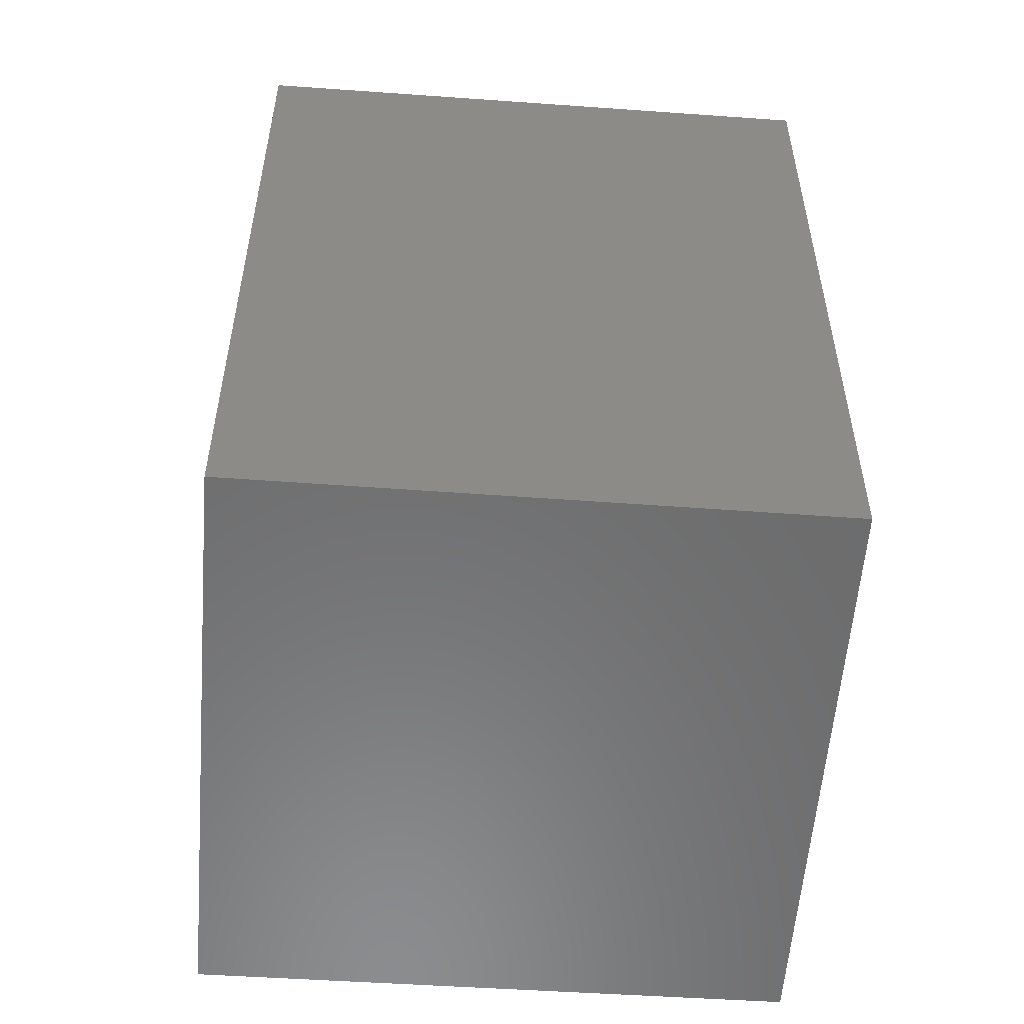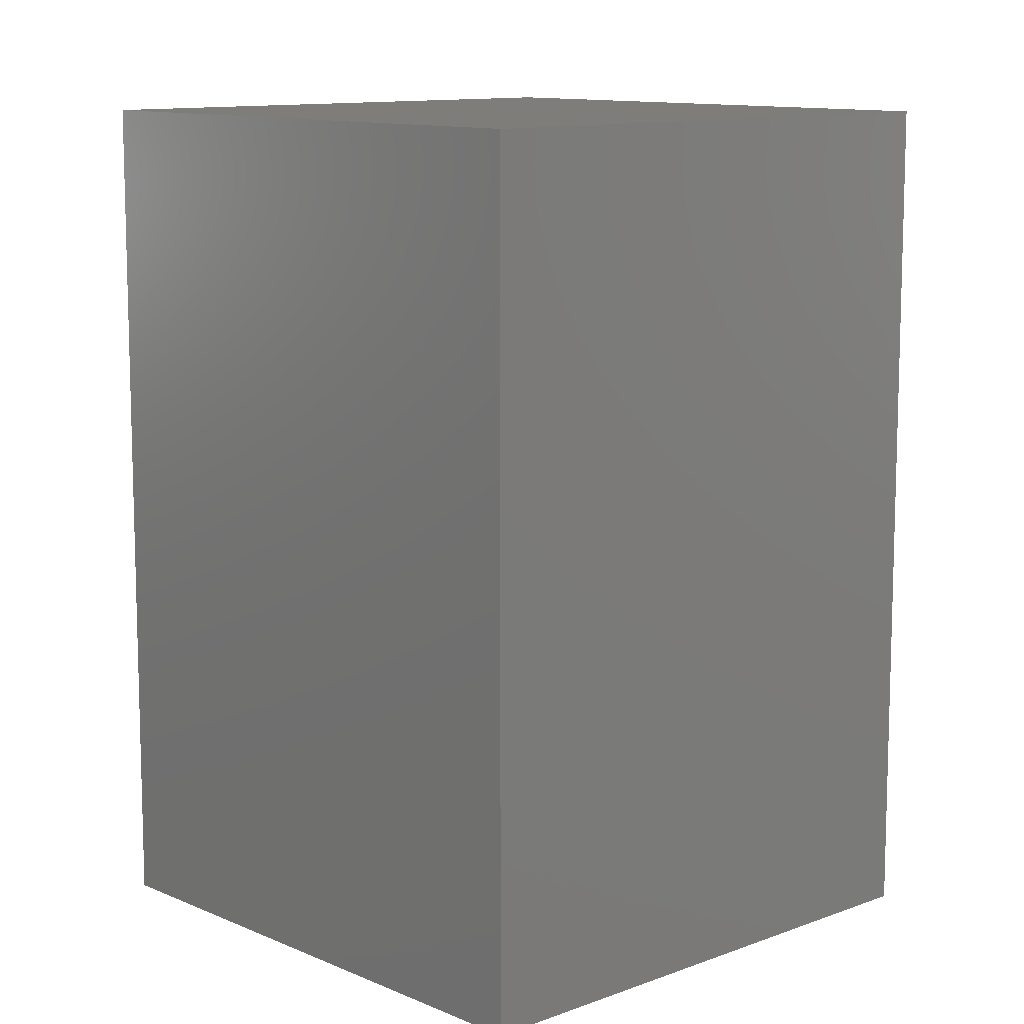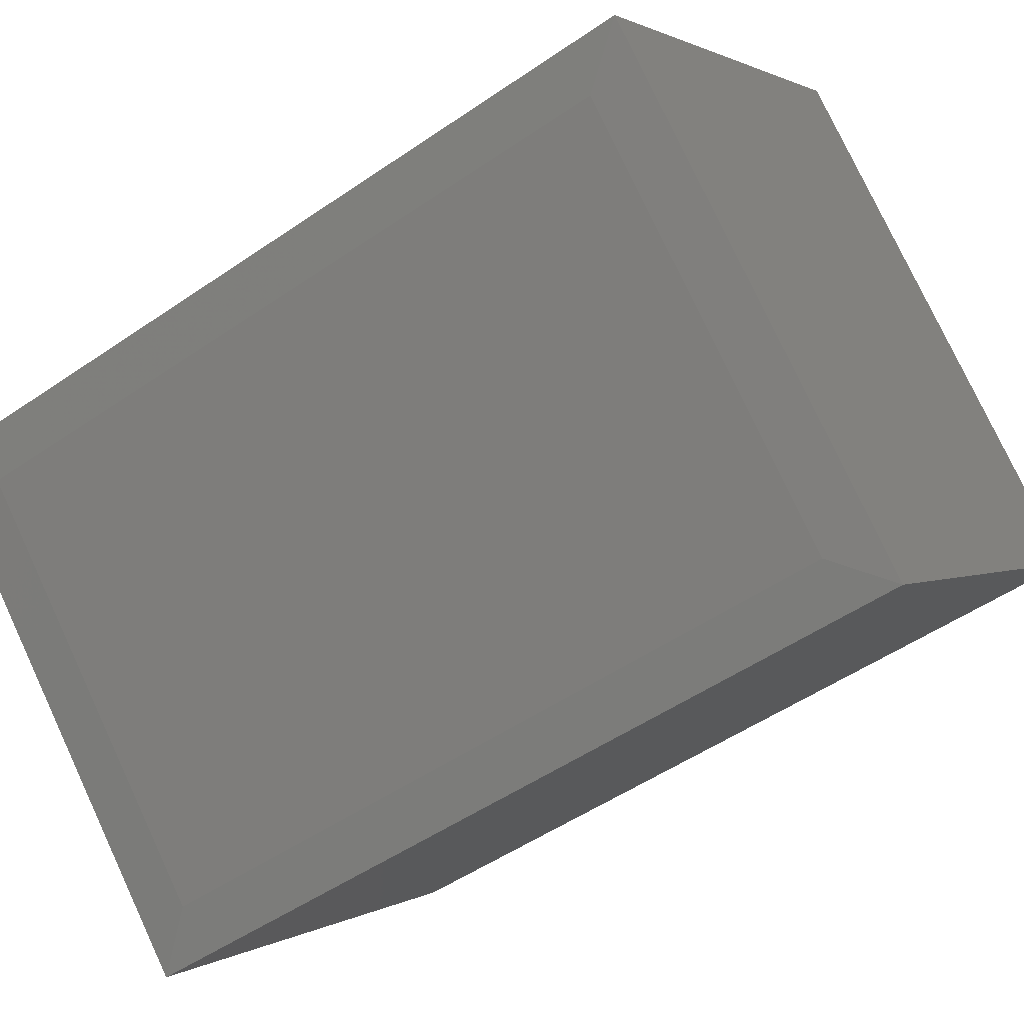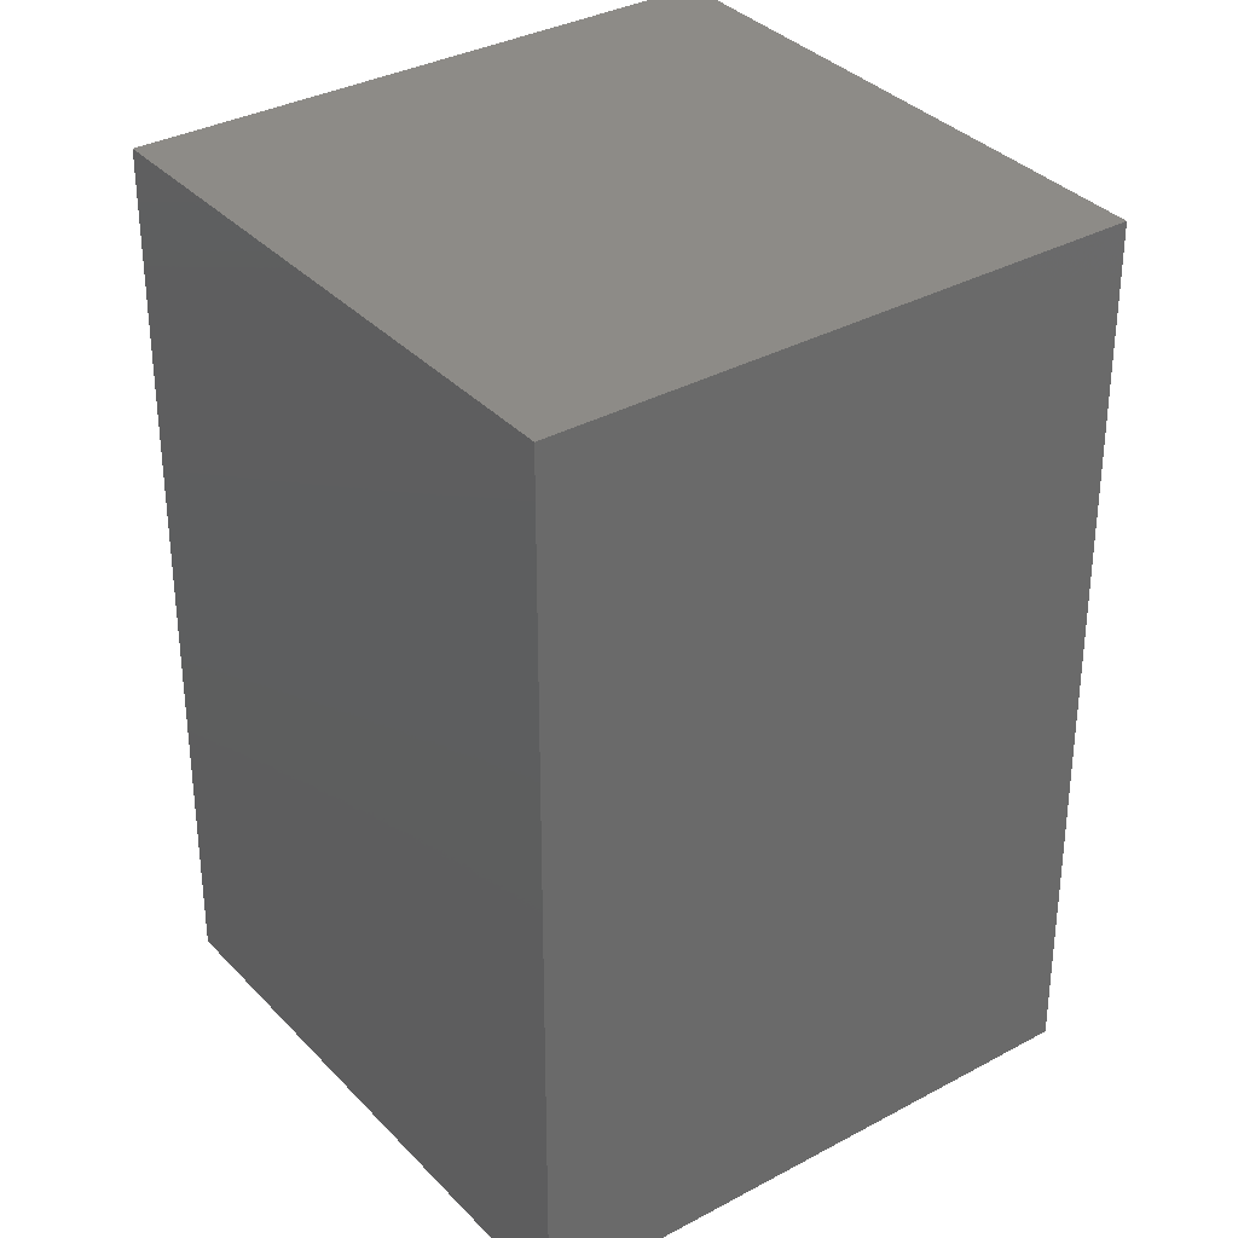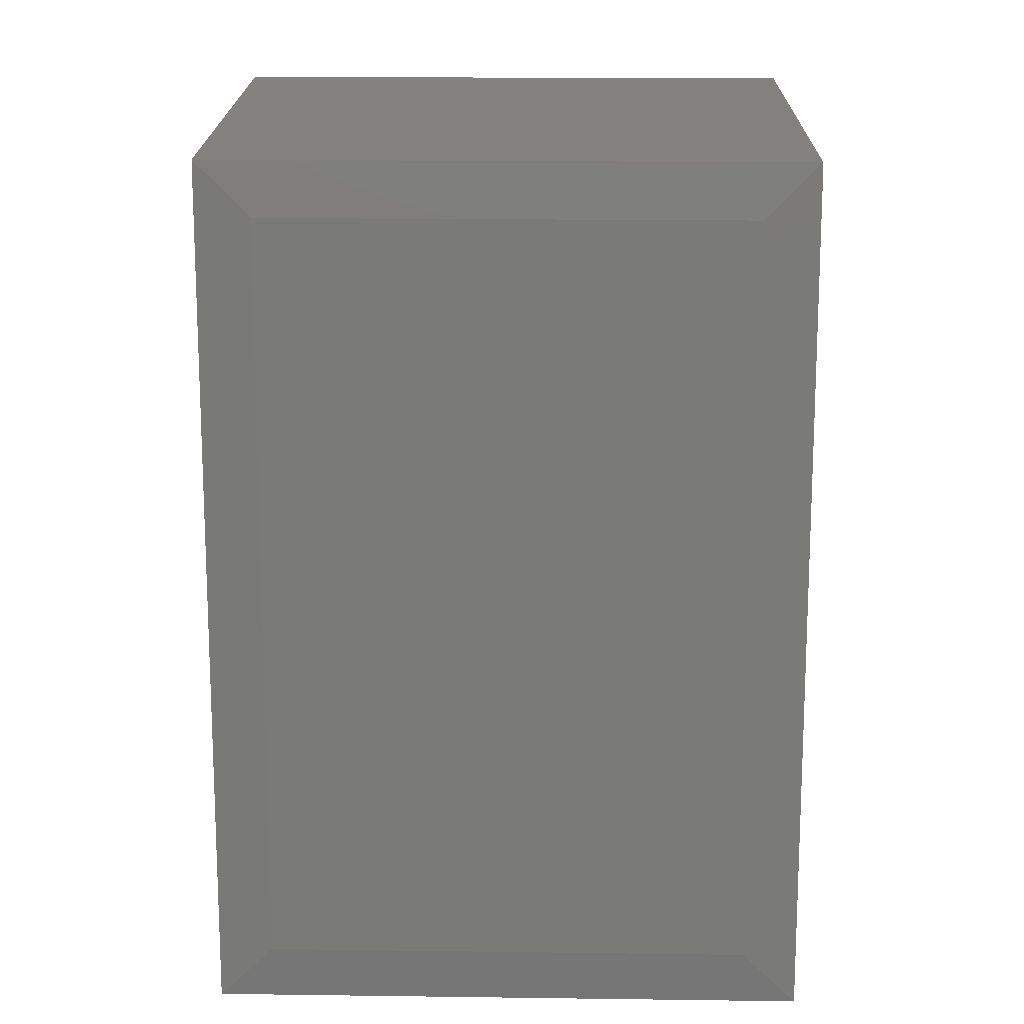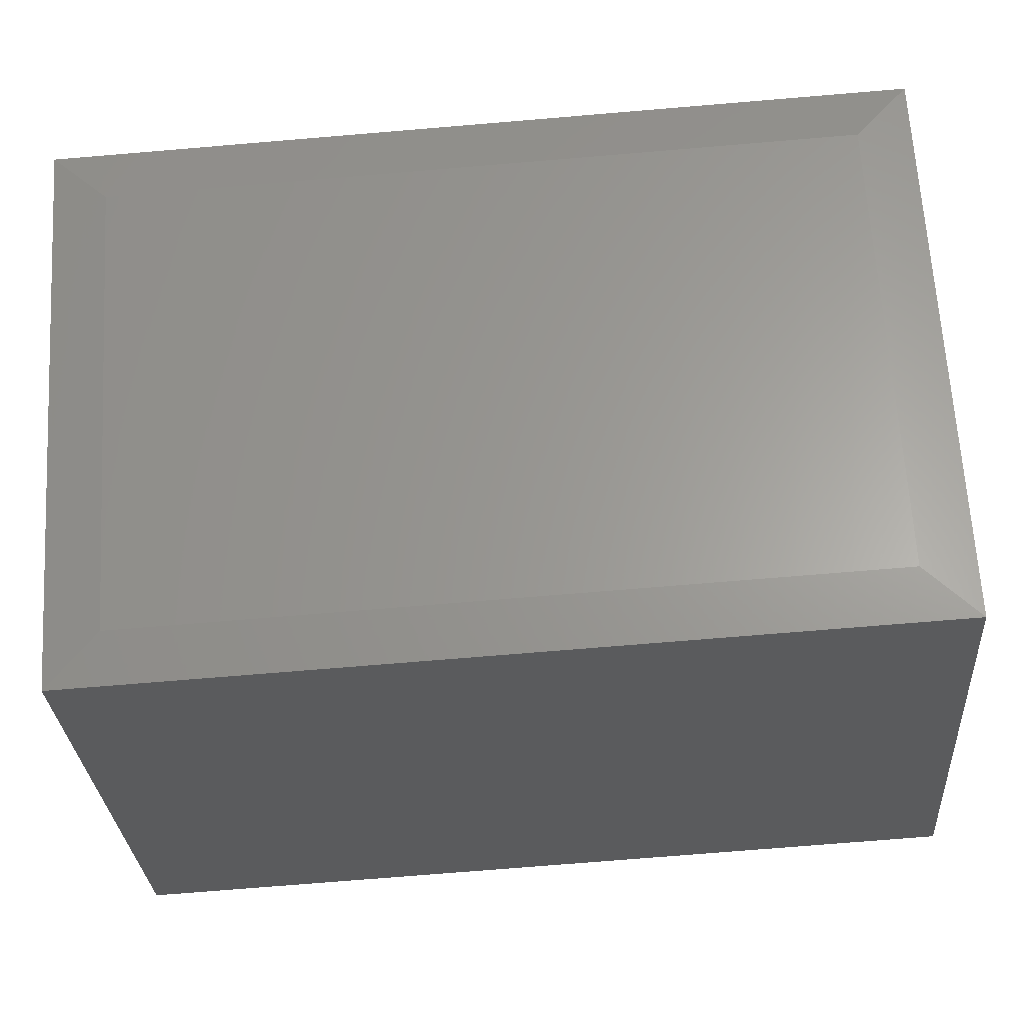
<metadata>
{"format":"stl","ext":"stl","renderer":"f3d","projection":"perspective","resolution":1024,"background":"white","views":[{"elev":-57.4,"azim":-49.3,"up":"+Y"},{"elev":11.0,"azim":2.3,"up":"+Y"},{"elev":-50.5,"azim":127.1,"up":"+Z"},{"elev":34.0,"azim":9.1,"up":"+Y"},{"elev":17.0,"azim":136.0,"up":"+Y"},{"elev":-71.6,"azim":94.8,"up":"+Z"}]}
</metadata>
<code>
# stl→obj: 12 verts, 20 faces
v -0.7266 -0.75 -5.551e-17
v -0.001824 -0.75 -0.7247
v 0.003701 -0.75 0.7303
v 0.7133 -0.75 0.005582
v -0.7266 0.75 -5.551e-17
v 0.003701 0.75 0.7303
v -0.001824 0.75 -0.7247
v 0.7133 0.75 0.005583
v 0.06929 0.6562 -0.6633
v 0.6532 0.6562 -0.06699
v 0.06929 -0.6562 -0.6633
v 0.6532 -0.6562 -0.06699
f 1 2 3
f 3 2 4
f 5 6 7
f 7 6 8
f 8 6 4
f 4 6 3
f 9 10 11
f 11 10 12
f 5 7 1
f 1 7 2
f 2 7 11
f 11 7 9
f 8 10 7
f 7 10 9
f 8 4 10
f 10 4 12
f 4 2 12
f 12 2 11
f 6 5 3
f 3 5 1

</code>
